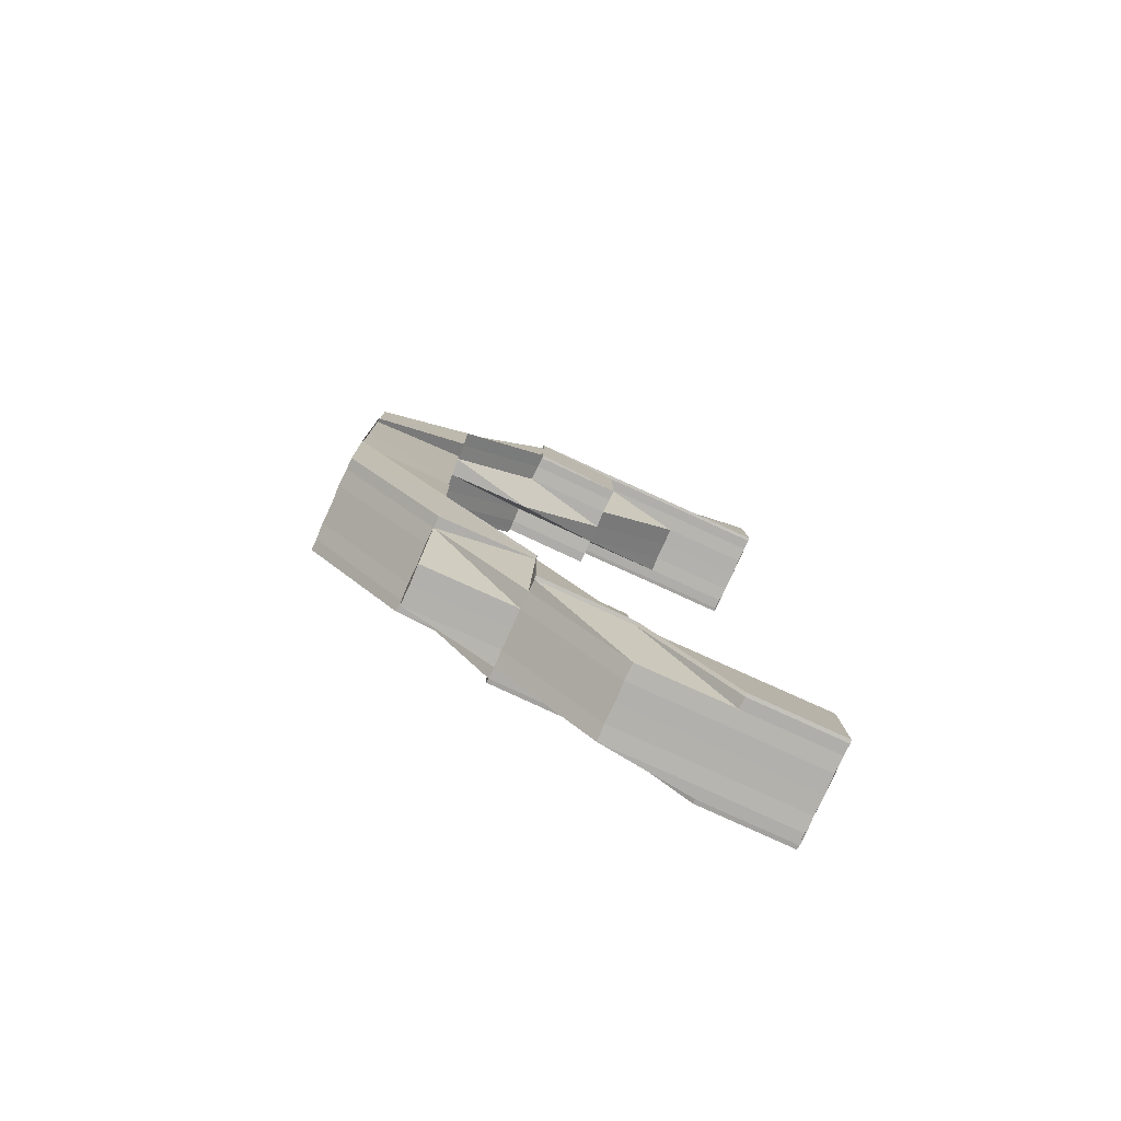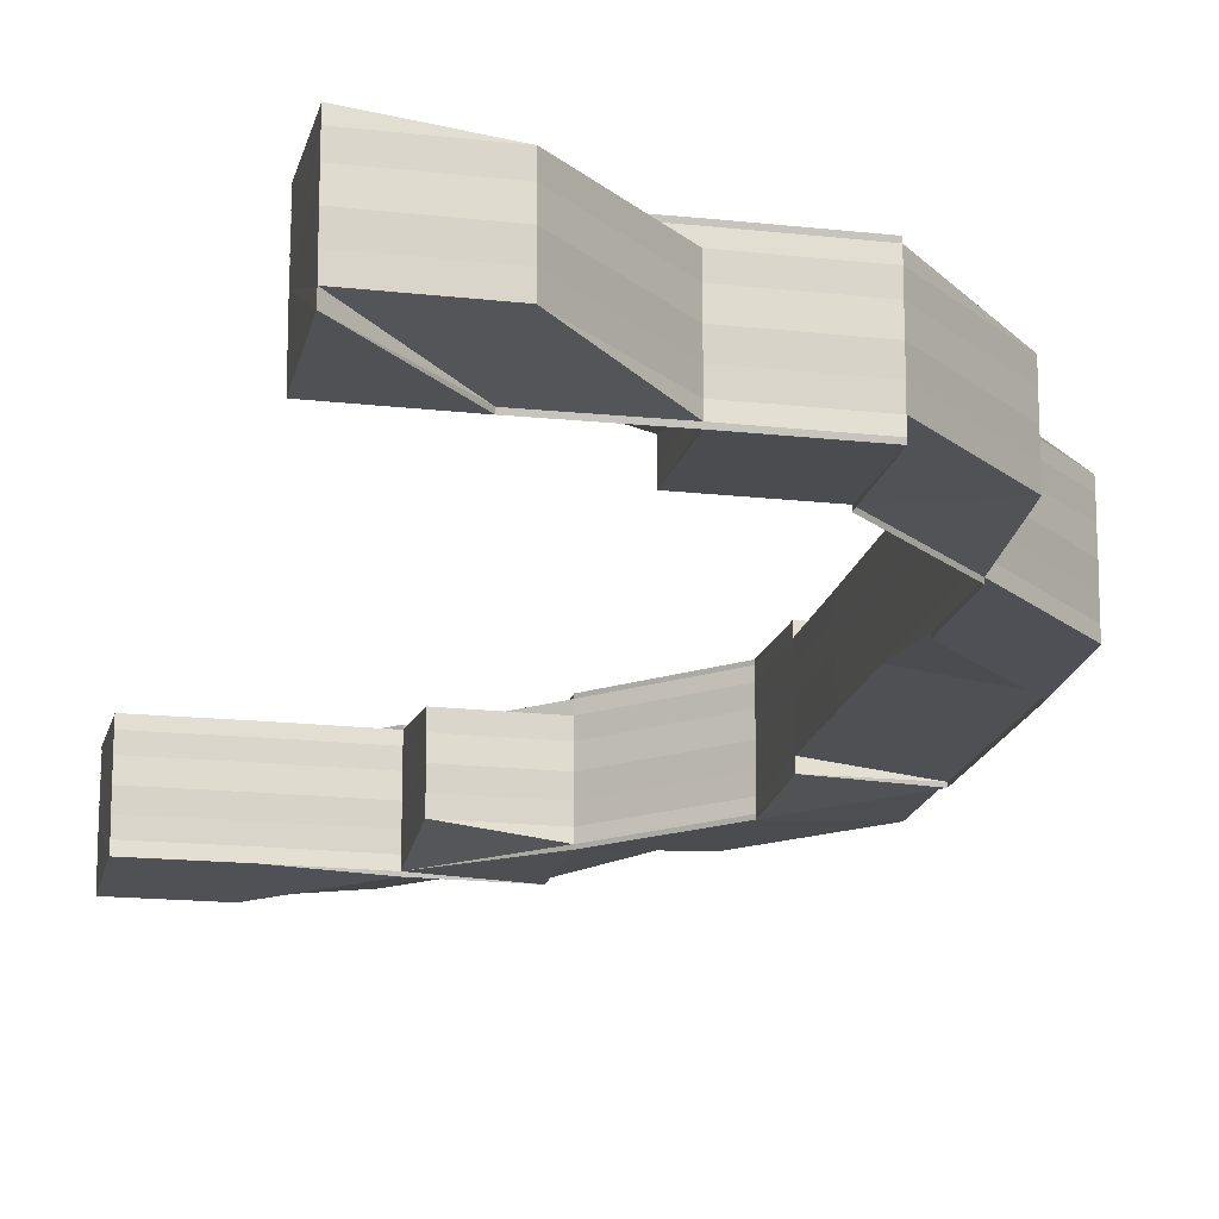
<metadata>
{"format":"obj","ext":"obj","renderer":"f3d","projection":"perspective","resolution":1024,"background":"white","views":[{"elev":-79.4,"azim":-24.4,"up":"+Y"},{"elev":-17.8,"azim":168.0,"up":"+Z"}]}
</metadata>
<code>
o 30302
v 2201 1856 7.399
v 2201 1856 7.399
v 2201 1856 7.401
v 2201 1856 7.401
v 2201 1856 7.403
v 2201 1856 7.403
v 2201 1856 7.404
v 2201 1856 7.401
v 2201 1856 7.403
v 2201 1856 7.403
v 2201 1856 7.401
v 2201 1856 7.403
v 2201 1856 7.399
v 2201 1856 7.403
v 2201 1856 7.401
v 2201 1856 7.397
v 2201 1856 7.399
v 2201 1856 7.397
v 2201 1856 7.399
v 2201 1856 7.397
v 2201 1856 7.395
v 2201 1856 7.395
v 2201 1856 7.395
v 2201 1856 7.397
v 2201 1856 7.397
v 2201 1856 7.395
v 2201 1856 7.395
v 2201 1856 7.394
v 2201 1856 7.395
v 2201 1856 7.395
v 2201 1856 7.394
v 2201 1856 7.394
v 2201 1856 7.395
v 2201 1856 7.394
v 2201 1856 7.394
v 2201 1856 7.394
v 2201 1856 7.394
v 2201 1856 7.394
v 2201 1856 7.394
v 2201 1856 7.394
v 2201 1856 7.394
v 2201 1856 7.397
v 2201 1856 7.395
v 2201 1856 7.395
v 2201 1856 7.394
v 2201 1856 7.395
v 2201 1856 7.395
v 2201 1856 7.394
v 2201 1856 7.395
v 2201 1856 7.394
v 2201 1856 7.394
v 2201 1856 7.394
v 2201 1856 7.394
v 2201 1856 7.394
v 2201 1856 7.395
v 2201 1856 7.394
v 2201 1856 7.395
v 2201 1856 7.394
v 2201 1856 7.394
v 2201 1856 7.394
v 2201 1856 7.395
v 2201 1856 7.394
v 2201 1856 7.395
v 2201 1856 7.394
v 2201 1856 7.395
v 2201 1856 7.395
v 2201 1856 7.397
v 2201 1856 7.399
v 2201 1856 7.397
v 2201 1856 7.397
v 2201 1856 7.395
v 2201 1856 7.397
v 2201 1856 7.397
v 2201 1856 7.399
v 2201 1856 7.397
v 2201 1856 7.395
v 2201 1856 7.394
v 2201 1856 7.395
v 2201 1856 7.399
v 2201 1856 7.401
v 2201 1856 7.403
v 2201 1856 7.404
v 2201 1856 7.403
v 2201 1856 7.404
v 2201 1856 7.403
v 2201 1856 7.403
v 2201 1856 7.401
v 2201 1856 7.403
v 2201 1856 7.404
v 2201 1856 7.404
v 2201 1856 7.404
v 2201 1856 7.404
v 2201 1856 7.403
v 2201 1856 7.404
v 2201 1856 7.401
v 2201 1856 7.403
v 2201 1856 7.401
v 2201 1856 7.399
v 2201 1856 7.399
v 2201 1856 7.401
v 2201 1856 7.403
v 2201 1856 7.399
v 2201 1856 7.403
v 2201 1856 7.404
v 2201 1856 7.403
v 2201 1856 7.404
v 2201 1856 7.399
v 2201 1856 7.397
v 2201 1856 7.404
v 2201 1856 7.404
v 2201 1856 7.403
v 2201 1856 7.404
v 2201 1856 7.404
v 2201 1856 7.404
v 2201 1856 7.404
v 2201 1856 7.404
v 2201 1856 7.404
v 2201 1856 7.403
v 2201 1856 7.404
v 2201 1856 7.404
v 2201 1856 7.404
v 2201 1856 7.404
v 2201 1856 7.404
v 2201 1856 7.404
v 2201 1856 7.404
v 2201 1856 7.404
v 2201 1856 7.404
v 2201 1856 7.404
v 2201 1856 7.404
v 2201 1856 7.403
v 2201 1856 7.403
v 2201 1856 7.401
v 2201 1856 7.404
v 2201 1856 7.404
v 2201 1856 7.404
v 2201 1856 7.403
v 2201 1856 7.404
v 2201 1856 7.404
v 2201 1856 7.401
v 2201 1856 7.403
v 2201 1856 7.401
v 2201 1856 7.399
v 2201 1856 7.399
v 2201 1856 7.397
v 2201 1856 7.399
v 2201 1856 7.401
v 2201 1856 7.397
v 2201 1856 7.395
v 2201 1856 7.397
v 2201 1856 7.397
v 2201 1856 7.395
v 2201 1856 7.395
v 2201 1856 7.399
v 2201 1856 7.394
v 2201 1856 7.394
v 2201 1856 7.394
v 2201 1856 7.401
v 2201 1856 7.403
v 2201 1856 7.404
v 2201 1856 7.404
v 2201 1856 7.403
v 2201 1856 7.404
v 2201 1856 7.404
v 2201 1856 7.404
v 2201 1856 7.404
v 2201 1856 7.404
v 2201 1856 7.403
v 2201 1856 7.404
v 2201 1856 7.404
v 2201 1856 7.404
v 2201 1856 7.404
v 2201 1856 7.404
v 2201 1856 7.404
v 2201 1856 7.404
v 2201 1856 7.403
v 2201 1856 7.403
v 2201 1856 7.404
v 2201 1856 7.404
v 2201 1856 7.404
v 2201 1856 7.404
v 2201 1856 7.403
v 2201 1856 7.404
v 2201 1856 7.401
v 2201 1856 7.401
v 2201 1856 7.394
v 2201 1856 7.394
v 2201 1856 7.394
v 2201 1856 7.394
v 2201 1856 7.394
v 2201 1856 7.394
v 2201 1856 7.394
v 2201 1856 7.394
v 2201 1856 7.394
v 2201 1856 7.395
v 2201 1856 7.395
v 2201 1856 7.394
v 2201 1856 7.394
v 2201 1856 7.394
v 2201 1856 7.394
v 2201 1856 7.394
v 2201 1856 7.394
v 2201 1856 7.394
v 2201 1856 7.394
v 2201 1856 7.394
v 2201 1856 7.394
v 2201 1856 7.394
v 2201 1856 7.394
v 2201 1856 7.394
v 2201 1856 7.394
v 2201 1856 7.399
v 2201 1856 7.399
v 2201 1856 7.401
v 2201 1856 7.401
v 2201 1856 7.403
v 2201 1856 7.403
v 2201 1856 7.403
v 2201 1856 7.403
v 2201 1856 7.401
v 2201 1856 7.403
v 2201 1856 7.401
v 2201 1856 7.403
v 2201 1856 7.404
v 2201 1856 7.404
v 2201 1856 7.404
v 2201 1856 7.404
v 2201 1856 7.404
v 2201 1856 7.404
v 2201 1856 7.404
v 2201 1856 7.404
v 2201 1856 7.404
v 2201 1856 7.403
v 2201 1856 7.404
v 2201 1856 7.404
v 2201 1856 7.404
v 2201 1856 7.404
v 2201 1856 7.403
v 2201 1856 7.403
v 2201 1856 7.404
v 2201 1856 7.403
v 2201 1856 7.404
v 2201 1856 7.403
v 2201 1856 7.404
v 2201 1856 7.404
v 2201 1856 7.404
v 2201 1856 7.404
v 2201 1856 7.404
v 2201 1856 7.403
v 2201 1856 7.404
v 2201 1856 7.404
v 2201 1856 7.404
v 2201 1856 7.404
v 2201 1856 7.403
v 2201 1856 7.404
v 2201 1856 7.404
v 2201 1856 7.404
v 2201 1856 7.403
v 2201 1856 7.404
v 2201 1856 7.404
v 2201 1856 7.404
v 2201 1856 7.404
v 2201 1856 7.404
v 2201 1856 7.404
v 2201 1856 7.401
v 2201 1856 7.399
v 2201 1856 7.401
v 2201 1856 7.399
v 2201 1856 7.403
v 2201 1856 7.404
v 2201 1856 7.404
v 2201 1856 7.404
v 2201 1856 7.404
v 2201 1856 7.404
v 2201 1856 7.404
v 2201 1856 7.403
v 2201 1856 7.404
v 2201 1856 7.401
v 2201 1856 7.399
v 2201 1856 7.401
v 2201 1856 7.399
v 2201 1856 7.403
v 2201 1856 7.404
v 2201 1856 7.404
v 2201 1856 7.403
v 2201 1856 7.401
v 2201 1856 7.404
v 2201 1856 7.404
v 2201 1856 7.403
v 2201 1856 7.404
v 2201 1856 7.404
v 2201 1856 7.404
v 2201 1856 7.404
v 2201 1856 7.404
v 2201 1856 7.404
v 2201 1856 7.404
v 2201 1856 7.404
v 2201 1856 7.401
v 2201 1856 7.403
v 2201 1856 7.399
v 2201 1856 7.401
v 2201 1856 7.397
v 2201 1856 7.399
v 2201 1856 7.399
v 2201 1856 7.397
v 2201 1856 7.395
v 2201 1856 7.397
v 2201 1856 7.397
v 2201 1856 7.395
v 2201 1856 7.395
v 2201 1856 7.394
v 2201 1856 7.397
v 2201 1856 7.394
v 2201 1856 7.395
v 2201 1856 7.394
v 2201 1856 7.394
v 2201 1856 7.394
v 2201 1856 7.394
v 2201 1856 7.394
v 2201 1856 7.395
v 2201 1856 7.394
v 2201 1856 7.394
v 2201 1856 7.394
v 2201 1856 7.394
v 2201 1856 7.394
v 2201 1856 7.394
v 2201 1856 7.394
v 2201 1856 7.394
v 2201 1856 7.394
v 2201 1856 7.394
v 2201 1856 7.395
v 2201 1856 7.394
v 2201 1856 7.394
v 2201 1856 7.394
v 2201 1856 7.394
v 2201 1856 7.394
v 2201 1856 7.394
v 2201 1856 7.394
v 2201 1856 7.394
v 2201 1856 7.394
v 2201 1856 7.394
v 2201 1856 7.394
v 2201 1856 7.394
v 2201 1856 7.394
v 2201 1856 7.394
v 2201 1856 7.394
v 2201 1856 7.395
v 2201 1856 7.394
v 2201 1856 7.394
v 2201 1856 7.394
v 2201 1856 7.394
v 2201 1856 7.395
v 2201 1856 7.395
v 2201 1856 7.395
v 2201 1856 7.394
v 2201 1856 7.395
v 2201 1856 7.397
v 2201 1856 7.395
v 2201 1856 7.397
v 2201 1856 7.399
v 2201 1856 7.397
v 2201 1856 7.399
v 2201 1856 7.397
v 2201 1856 7.395
v 2201 1856 7.395
v 2201 1856 7.401
v 2201 1856 7.399
v 2201 1856 7.403
v 2201 1856 7.401
v 2201 1856 7.399
v 2201 1856 7.401
v 2201 1856 7.401
v 2201 1856 7.403
v 2201 1856 7.403
v 2201 1856 7.404
v 2201 1856 7.403
v 2201 1856 7.403
v 2201 1856 7.403
v 2201 1856 7.403
v 2201 1856 7.401
v 2201 1856 7.401
v 2201 1856 7.399
v 2201 1856 7.399
v 2201 1856 7.397
v 2201 1856 7.397
v 2201 1856 7.395
v 2201 1856 7.395
v 2201 1856 7.394
v 2201 1856 7.404
v 2201 1856 7.403
v 2201 1856 7.404
v 2201 1856 7.404
v 2201 1856 7.404
v 2201 1856 7.404
v 2201 1856 7.404
v 2201 1856 7.403
v 2201 1856 7.404
v 2201 1856 7.404
v 2201 1856 7.404
v 2201 1856 7.404
v 2201 1856 7.404
v 2201 1856 7.404
v 2201 1856 7.404
v 2201 1856 7.403
v 2201 1856 7.403
v 2201 1856 7.404
v 2201 1856 7.404
v 2201 1856 7.404
v 2201 1856 7.404
v 2201 1856 7.404
v 2201 1856 7.404
v 2201 1856 7.404
v 2201 1856 7.404
v 2201 1856 7.403
v 2201 1856 7.401
v 2201 1856 7.404
v 2201 1856 7.399
v 2201 1856 7.403
v 2201 1856 7.401
v 2201 1856 7.401
v 2201 1856 7.399
v 2201 1856 7.403
v 2201 1856 7.399
v 2201 1856 7.399
v 2201 1856 7.397
v 2201 1856 7.401
v 2201 1856 7.397
v 2201 1856 7.397
v 2201 1856 7.395
v 2201 1856 7.399
v 2201 1856 7.395
v 2201 1856 7.395
v 2201 1856 7.395
v 2201 1856 7.397
v 2201 1856 7.394
v 2201 1856 7.394
v 2201 1856 7.394
v 2201 1856 7.394
v 2201 1856 7.394
v 2201 1856 7.394
v 2201 1856 7.395
v 2201 1856 7.395
v 2201 1856 7.394
v 2201 1856 7.394
v 2201 1856 7.394
v 2201 1856 7.394
v 2201 1856 7.394
v 2201 1856 7.394
v 2201 1856 7.394
v 2201 1856 7.394
v 2201 1856 7.395
v 2201 1856 7.395
v 2201 1856 7.395
v 2201 1856 7.397
v 2201 1856 7.394
v 2201 1856 7.394
v 2201 1856 7.394
v 2201 1856 7.394
v 2201 1856 7.394
v 2201 1856 7.394
v 2201 1856 7.394
v 2201 1856 7.394
v 2201 1856 7.394
v 2201 1856 7.394
v 2201 1856 7.395
v 2201 1856 7.395
v 2201 1856 7.394
v 2201 1856 7.395
v 2201 1856 7.397
v 2201 1856 7.397
v 2201 1856 7.397
v 2201 1856 7.395
v 2201 1856 7.399
v 2201 1856 7.397
v 2201 1856 7.399
v 2201 1856 7.399
v 2201 1856 7.395
v 2201 1856 7.395
v 2201 1856 7.395
v 2201 1856 7.397
v 2201 1856 7.399
v 2201 1856 7.401
v 2201 1856 7.401
v 2201 1856 7.403
v 2201 1856 7.401
v 2201 1856 7.403
v 2201 1856 7.401
v 2201 1856 7.401
v 2201 1856 7.401
v 2201 1856 7.403
v 2201 1856 7.403
v 2201 1856 7.403
v 2201 1856 7.404
v 2201 1856 7.401
v 2201 1856 7.403
v 2201 1856 7.401
v 2201 1856 7.403
v 2201 1856 7.403
v 2201 1856 7.404
v 2201 1856 7.404
v 2201 1856 7.404
v 2201 1856 7.404
v 2201 1856 7.404
v 2201 1856 7.404
v 2201 1856 7.403
v 2201 1856 7.404
v 2201 1856 7.404
v 2201 1856 7.399
v 2201 1856 7.399
v 2201 1856 7.401
v 2201 1856 7.403
v 2201 1856 7.397
v 2201 1856 7.397
v 2201 1856 7.397
v 2201 1856 7.395
v 2201 1856 7.394
v 2201 1856 7.394
v 2201 1856 7.395
v 2201 1856 7.395
v 2201 1856 7.395
v 2201 1856 7.395
v 2201 1856 7.394
v 2201 1856 7.395
v 2201 1856 7.394
v 2201 1856 7.394
v 2201 1856 7.394
v 2201 1856 7.394
v 2201 1856 7.394
v 2201 1856 7.395
v 2201 1856 7.394
v 2201 1856 7.395
v 2201 1856 7.394
v 2201 1856 7.394
v 2201 1856 7.394
v 2201 1856 7.394
v 2201 1856 7.394
v 2201 1856 7.394
v 2201 1856 7.394
v 2201 1856 7.394
v 2201 1856 7.394
v 2201 1856 7.394
v 2201 1856 7.394
v 2201 1856 7.394
v 2201 1856 7.394
v 2201 1856 7.394
v 2201 1856 7.394
v 2201 1856 7.394
v 2201 1856 7.394
v 2201 1856 7.394
v 2201 1856 7.394
v 2201 1856 7.394
v 2201 1856 7.394
v 2201 1856 7.395
v 2201 1856 7.394
v 2201 1856 7.395
v 2201 1856 7.394
v 2201 1856 7.397
v 2201 1856 7.395
v 2201 1856 7.397
v 2201 1856 7.395
v 2201 1856 7.399
v 2201 1856 7.401
v 2201 1856 7.403
v 2201 1856 7.399
v 2201 1856 7.403
v 2201 1856 7.397
v 2201 1856 7.395
v 2201 1856 7.404
v 2201 1856 7.401
v 2201 1856 7.399
v 2201 1856 7.403
v 2201 1856 7.404
v 2201 1856 7.397
v 2201 1856 7.395
v 2201 1856 7.404
v 2201 1856 7.404
v 2201 1856 7.403
v 2201 1856 7.404
v 2201 1856 7.404
v 2201 1856 7.397
v 2201 1856 7.397
v 2201 1856 7.394
v 2201 1856 7.395
v 2201 1856 7.394
v 2201 1856 7.394
v 2201 1856 7.394
v 2201 1856 7.394
v 2201 1856 7.394
v 2201 1856 7.394
v 2201 1856 7.394
v 2201 1856 7.394
v 2201 1856 7.394
v 2201 1856 7.394
v 2201 1856 7.394
v 2201 1856 7.404
v 2201 1856 7.404
v 2201 1856 7.404
v 2201 1856 7.404
v 2201 1856 7.404
v 2201 1856 7.404
v 2201 1856 7.403
v 2201 1856 7.404
v 2201 1856 7.404
v 2201 1856 7.404
v 2201 1856 7.403
v 2201 1856 7.404
v 2201 1856 7.404
v 2201 1856 7.404
v 2201 1856 7.403
v 2201 1856 7.404
v 2201 1856 7.404
v 2201 1856 7.403
v 2201 1856 7.403
v 2201 1856 7.394
v 2201 1856 7.394
v 2201 1856 7.395
v 2201 1856 7.399
v 2201 1856 7.401
v 2201 1856 7.403
v 2201 1856 7.397
v 2201 1856 7.404
v 2201 1856 7.395
v 2201 1856 7.394
v 2201 1856 7.394
f 1 2 3
f 3 4 5
f 5 6 7
f 2 4 8
f 4 9 10
f 4 11 9
f 11 12 6
f 2 13 4
f 13 11 4
f 14 12 15
f 16 13 2
f 13 17 11
f 18 16 2
f 18 2 19
f 16 20 13
f 20 17 13
f 21 20 16
f 22 21 16
f 22 16 18
f 23 22 18
f 23 18 24
f 25 18 1
f 26 27 25
f 28 29 22
f 29 30 20
f 31 28 32
f 33 34 32
f 34 35 36
f 37 36 38
f 39 31 40
f 40 41 38
f 42 33 43
f 43 44 40
f 40 45 43
f 42 46 47
f 48 46 49
f 50 51 45
f 52 50 53
f 51 54 55
f 56 55 57
f 53 58 57
f 59 60 56
f 60 54 58
f 61 54 58
f 62 61 63
f 62 64 65
f 66 58 41
f 67 61 66
f 68 67 69
f 61 67 70
f 71 66 37
f 72 73 71
f 74 73 72
f 73 66 44
f 73 75 66
f 66 76 77
f 78 76 70
f 78 70 20
f 20 70 17
f 70 75 79
f 70 79 17
f 17 79 80
f 17 80 11
f 11 80 81
f 82 83 81
f 84 82 85
f 85 86 87
f 80 88 81
f 85 88 89
f 89 90 91
f 88 90 92
f 88 93 94
f 80 95 88
f 95 96 88
f 79 95 80
f 95 97 96
f 79 98 95
f 67 99 79
f 99 100 95
f 100 101 93
f 100 99 102
f 103 101 104
f 105 104 106
f 102 107 108
f 109 110 104
f 111 110 112
f 113 109 114
f 113 115 116
f 116 117 118
f 119 115 120
f 115 121 122
f 123 121 124
f 120 124 125
f 126 127 125
f 128 127 129
f 117 130 131
f 118 130 132
f 115 133 130
f 134 133 135
f 133 136 130
f 133 137 138
f 136 100 139
f 130 140 139
f 130 139 141
f 141 139 142
f 139 102 142
f 139 97 102
f 142 143 144
f 141 142 145
f 146 141 145
f 145 142 147
f 147 144 148
f 142 149 147
f 145 147 150
f 150 147 151
f 147 152 151
f 153 145 150
f 146 145 153
f 151 152 154
f 152 155 154
f 154 155 156
f 152 22 155
f 157 146 153
f 14 146 157
f 158 14 157
f 159 14 158
f 160 159 158
f 161 159 162
f 163 164 160
f 164 165 160
f 165 166 14
f 166 167 14
f 166 168 169
f 170 166 171
f 170 172 173
f 162 174 173
f 175 176 174
f 177 178 174
f 179 177 180
f 181 178 182
f 181 183 184
f 185 186 187
f 188 186 189
f 190 185 191
f 190 192 193
f 193 194 195
f 185 196 194
f 191 197 195
f 192 196 197
f 46 196 197
f 198 199 200
f 199 201 202
f 203 204 205
f 203 206 207
f 206 208 209
f 210 211 212
f 212 213 210
f 214 215 213
f 216 217 212
f 217 213 97
f 212 218 216
f 211 218 97
f 215 219 220
f 221 220 213
f 222 223 221
f 223 224 225
f 226 223 227
f 226 228 229
f 223 230 231
f 232 230 233
f 230 234 235
f 230 236 237
f 238 237 239
f 240 239 241
f 242 243 240
f 243 244 245
f 246 245 247
f 248 222 246
f 249 248 246
f 250 249 251
f 251 246 216
f 216 252 251
f 253 246 254
f 246 217 140
f 252 255 254
f 218 252 140
f 252 256 255
f 251 257 258
f 256 245 257
f 259 260 258
f 261 262 260
f 218 263 252
f 263 256 252
f 264 263 218
f 211 264 218
f 263 265 256
f 264 266 263
f 266 265 263
f 265 267 256
f 256 267 268
f 267 269 245
f 270 271 269
f 272 270 273
f 274 275 269
f 267 274 238
f 276 274 267
f 265 276 267
f 277 276 265
f 266 277 265
f 276 278 274
f 277 279 276
f 279 278 276
f 278 280 274
f 274 280 281
f 280 282 281
f 280 283 282
f 284 283 280
f 278 284 280
f 283 285 286
f 287 288 285
f 289 286 290
f 291 292 290
f 293 288 292
f 294 293 295
f 284 296 297
f 298 299 284
f 300 298 301
f 301 284 278
f 301 302 284
f 279 301 278
f 303 301 279
f 304 300 303
f 303 305 301
f 306 303 279
f 307 303 306
f 306 279 277
f 308 307 306
f 309 307 308
f 310 306 277
f 308 306 310
f 310 277 266
f 309 311 312
f 313 314 308
f 315 316 311
f 317 316 318
f 319 315 320
f 319 321 322
f 321 323 324
f 325 323 326
f 317 327 328
f 329 327 330
f 331 332 328
f 331 333 334
f 335 326 336
f 337 336 338
f 339 340 338
f 341 340 342
f 343 344 342
f 345 346 343
f 347 348 337
f 348 349 335
f 350 349 348
f 351 352 347
f 352 350 348
f 352 348 353
f 350 354 311
f 355 356 350
f 357 350 352
f 358 355 357
f 357 359 350
f 360 361 359
f 361 362 363
f 364 360 365
f 366 364 367
f 368 365 357
f 369 358 368
f 370 367 368
f 371 369 370
f 372 371 370
f 373 366 374
f 373 375 376
f 374 377 378
f 378 379 380
f 380 381 382
f 382 383 384
f 384 385 386
f 373 387 388
f 373 389 390
f 391 392 390
f 393 392 394
f 395 389 396
f 395 392 397
f 398 399 396
f 400 401 396
f 402 403 397
f 404 405 397
f 406 405 407
f 408 409 401
f 410 408 411
f 411 412 377
f 388 412 413
f 387 414 412
f 408 414 415
f 414 416 412
f 414 416 415
f 416 417 415
f 416 417 418
f 413 418 419
f 412 420 418
f 412 418 379
f 417 421 415
f 417 421 422
f 419 422 423
f 418 422 381
f 418 424 422
f 421 425 415
f 421 425 426
f 423 426 427
f 422 426 383
f 422 428 426
f 425 429 415
f 425 429 430
f 426 430 431
f 426 432 430
f 427 430 433
f 429 434 435
f 433 435 436
f 437 438 436
f 433 439 440
f 441 442 439
f 443 444 433
f 445 441 446
f 447 445 448
f 448 449 450
f 450 451 452
f 446 453 451
f 454 455 453
f 456 457 454
f 457 458 438
f 429 457 415
f 457 459 415
f 444 459 460
f 461 462 460
f 460 462 463
f 462 464 463
f 465 463 466
f 463 464 467
f 464 468 467
f 463 467 469
f 470 463 469
f 467 468 471
f 468 415 471
f 470 469 472
f 469 467 473
f 467 471 473
f 469 473 474
f 472 469 474
f 472 474 302
f 475 476 472
f 477 472 478
f 478 472 479
f 479 474 480
f 480 481 482
f 483 484 482
f 474 473 485
f 474 485 486
f 473 487 485
f 485 487 488
f 473 471 487
f 487 489 488
f 488 490 491
f 487 492 489
f 471 492 487
f 492 493 490
f 471 415 492
f 415 494 492
f 492 494 495
f 494 496 495
f 495 496 497
f 496 498 497
f 497 498 499
f 498 500 501
f 497 501 502
f 503 497 504
f 504 497 505
f 213 506 98
f 213 220 506
f 220 507 506
f 231 508 220
f 220 508 507
f 219 509 508
f 506 507 510
f 506 510 75
f 210 506 511
f 511 510 65
f 511 512 210
f 65 513 511
f 513 512 75
f 512 211 98
f 514 513 76
f 514 515 513
f 516 517 515
f 515 518 513
f 513 518 512
f 517 519 520
f 520 521 518
f 519 522 523
f 524 522 523
f 525 524 526
f 527 523 528
f 529 528 530
f 531 532 528
f 533 531 534
f 533 535 536
f 537 535 538
f 535 539 540
f 541 539 542
f 543 542 544
f 545 546 544
f 547 540 548
f 549 547 550
f 551 547 552
f 65 551 549
f 551 553 554
f 510 551 76
f 510 555 551
f 555 556 551
f 507 555 510
f 555 557 556
f 557 558 553
f 507 559 555
f 559 557 555
f 508 559 507
f 508 560 559
f 561 560 508
f 559 562 557
f 560 562 559
f 561 563 560
f 562 564 557
f 564 565 558
f 557 564 527
f 566 563 561
f 560 567 562
f 563 567 560
f 562 568 564
f 567 568 562
f 563 569 567
f 570 569 563
f 566 570 563
f 569 370 567
f 567 370 568
f 370 368 568
f 568 571 564
f 568 368 571
f 564 571 572
f 368 357 571
f 571 352 572
f 571 357 352
f 573 566 574
f 574 566 575
f 576 577 566
f 577 393 566
f 518 578 512
f 512 578 211
f 578 264 211
f 518 521 578
f 578 579 264
f 521 579 578
f 579 266 264
f 579 310 266
f 535 580 518
f 581 310 579
f 521 581 579
f 581 308 310
f 582 308 581
f 583 581 521
f 580 584 521
f 584 313 581
f 585 580 586
f 580 587 588
f 589 584 590
f 584 591 592
f 593 594 595
f 596 597 595
f 598 597 599
f 600 601 602
f 603 604 605
f 605 604 606
f 607 608 609
f 610 611 608
f 430 612 613
f 430 614 612
f 615 616 153
f 616 617 153
f 618 615 153
f 617 619 153
f 619 163 153
f 620 618 153
f 621 620 153
f 622 621 153

</code>
